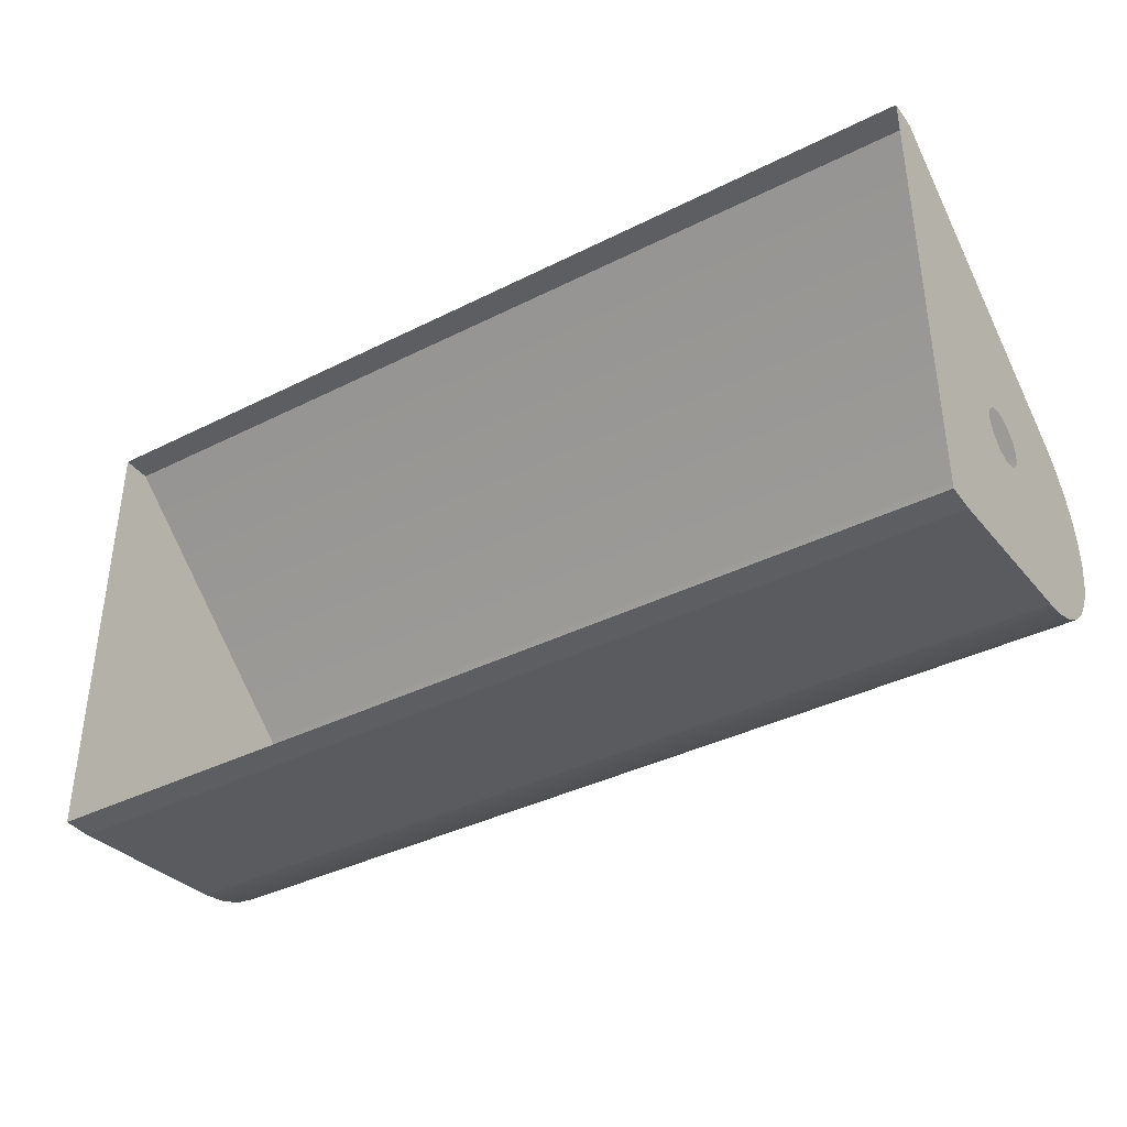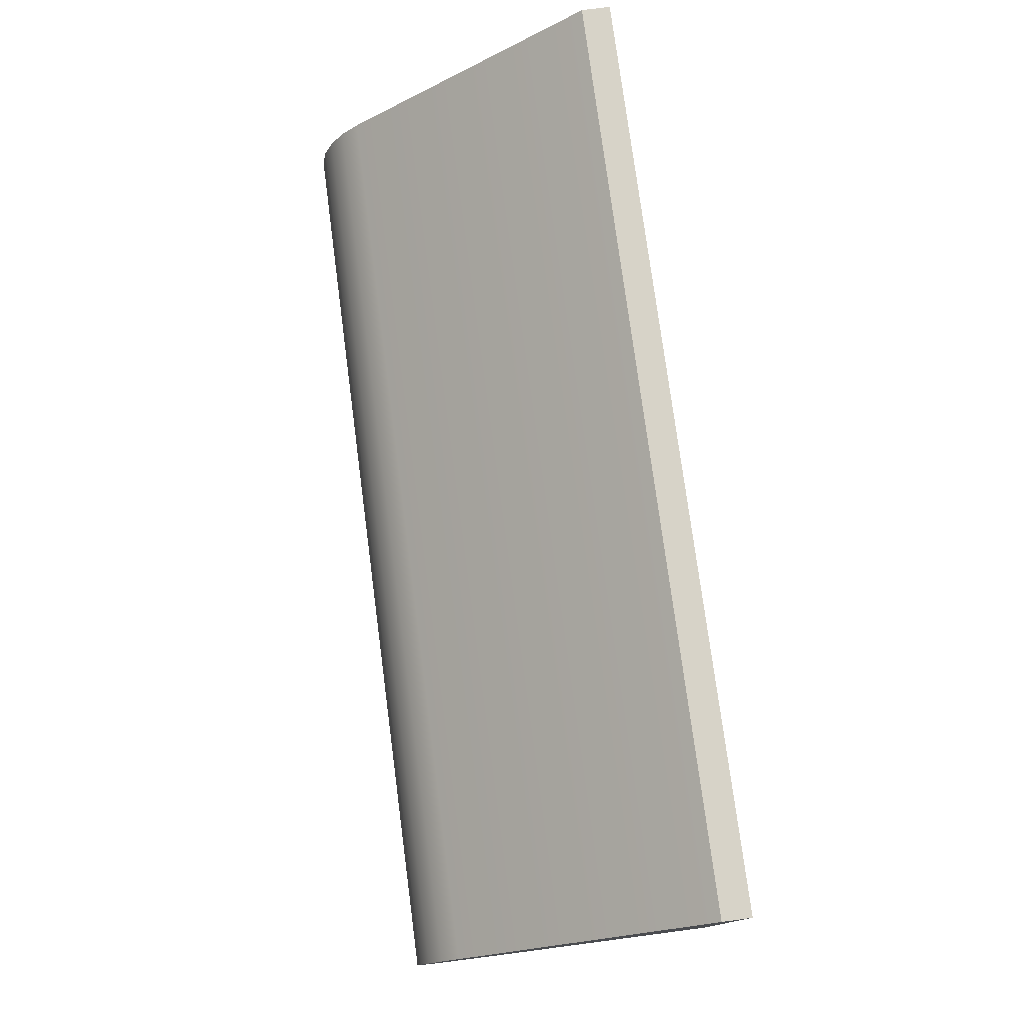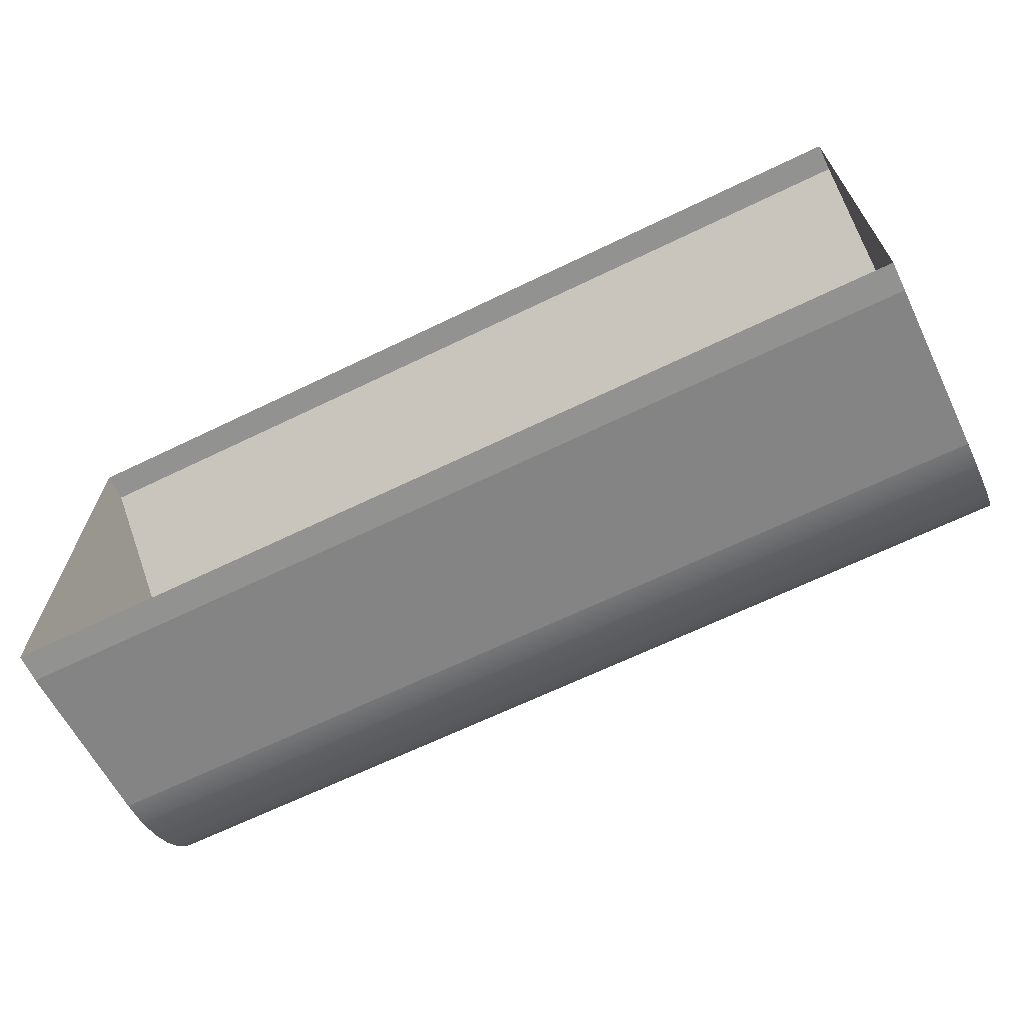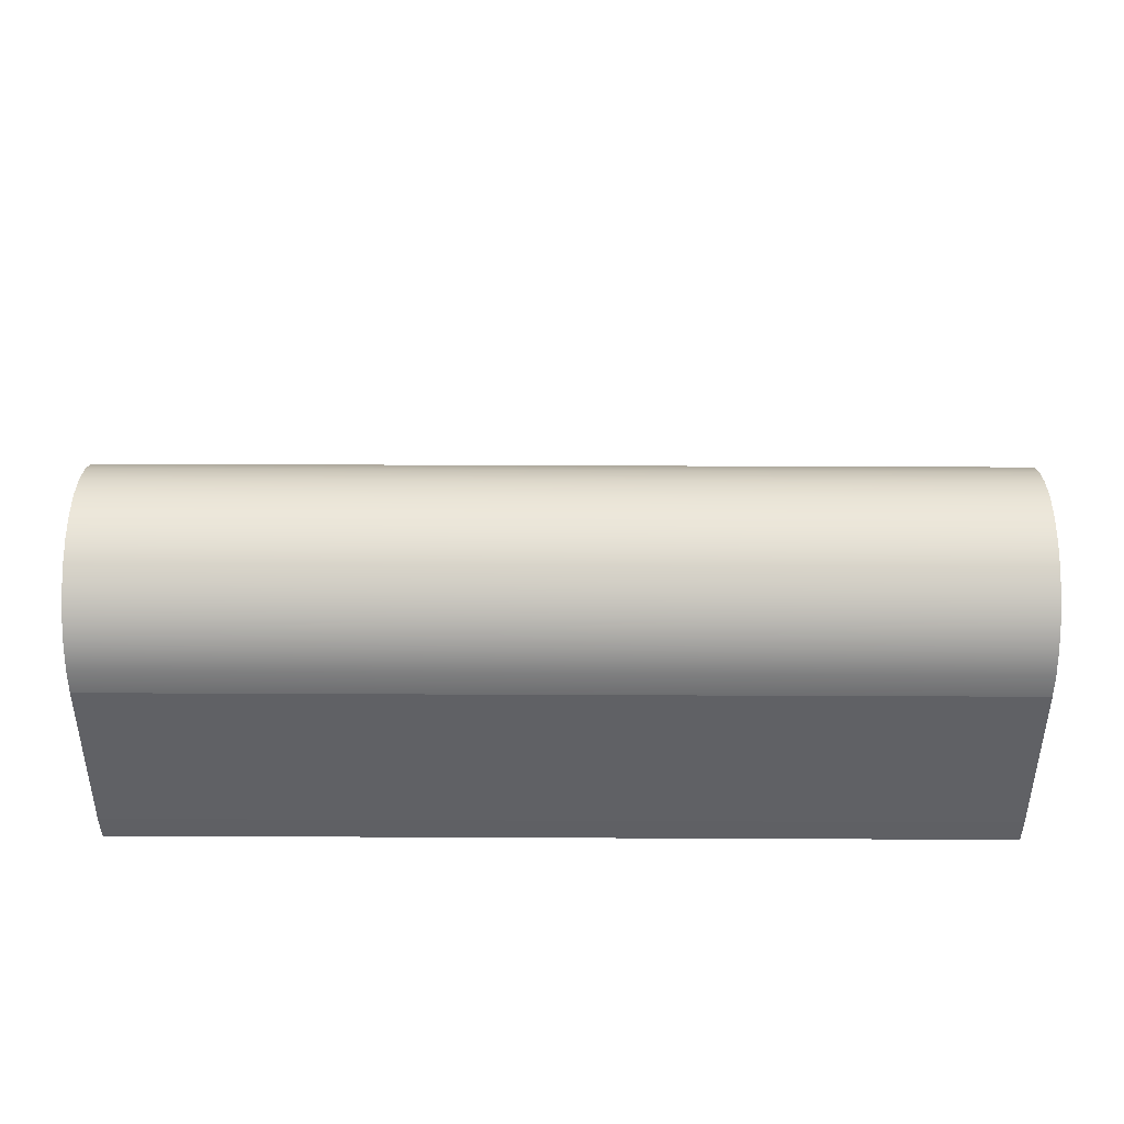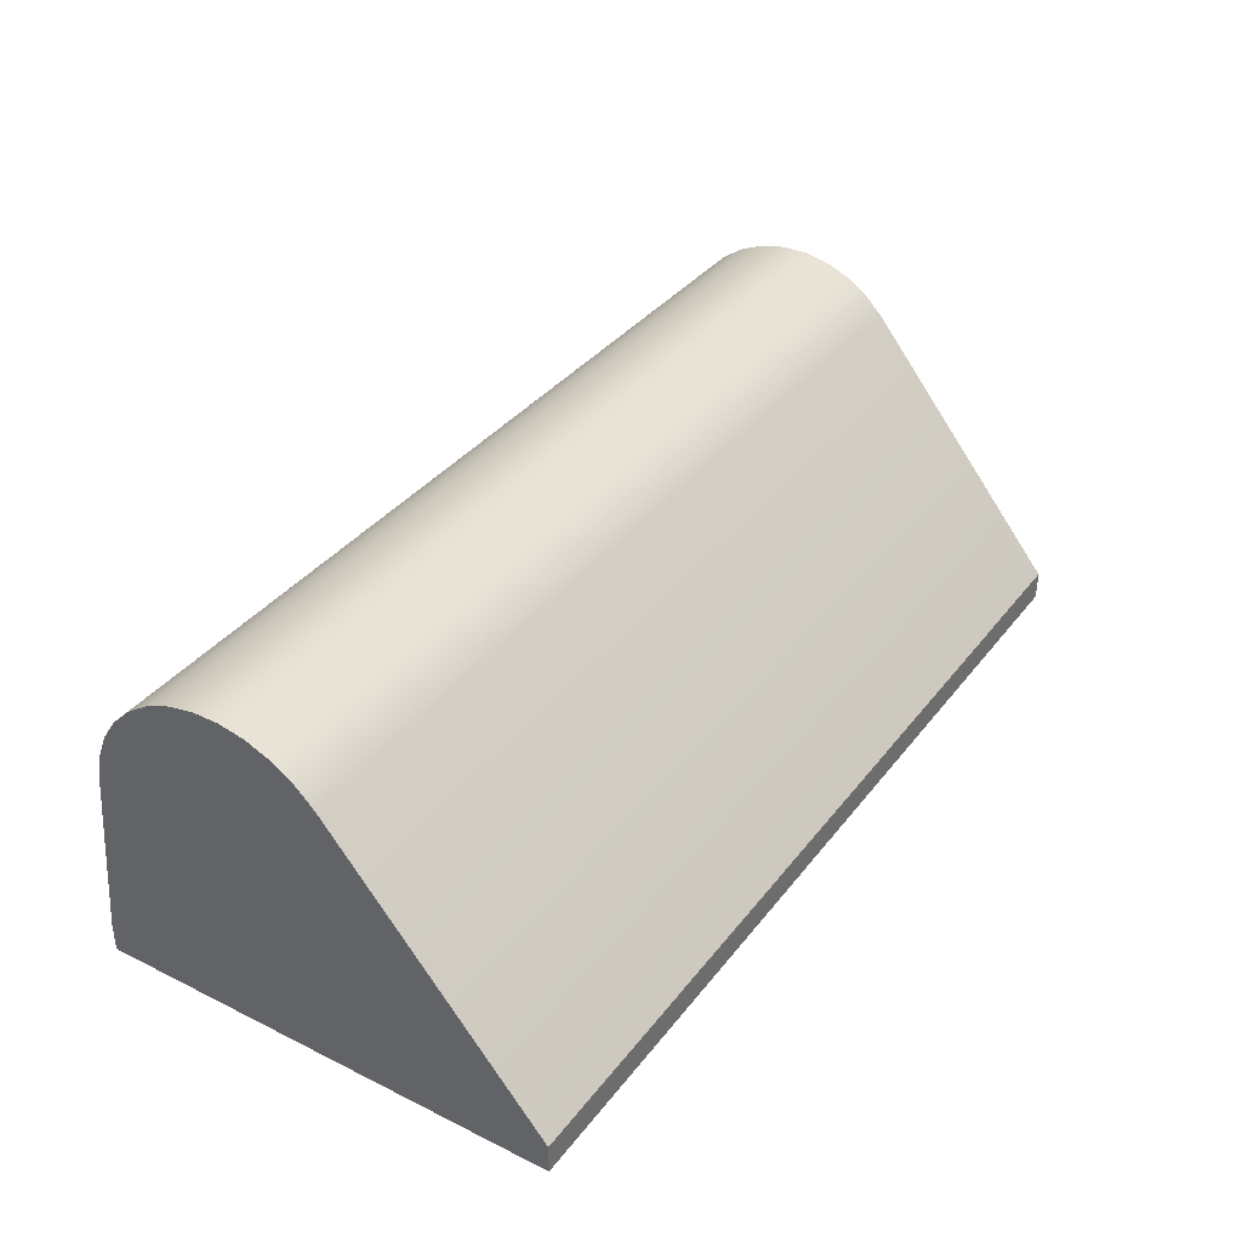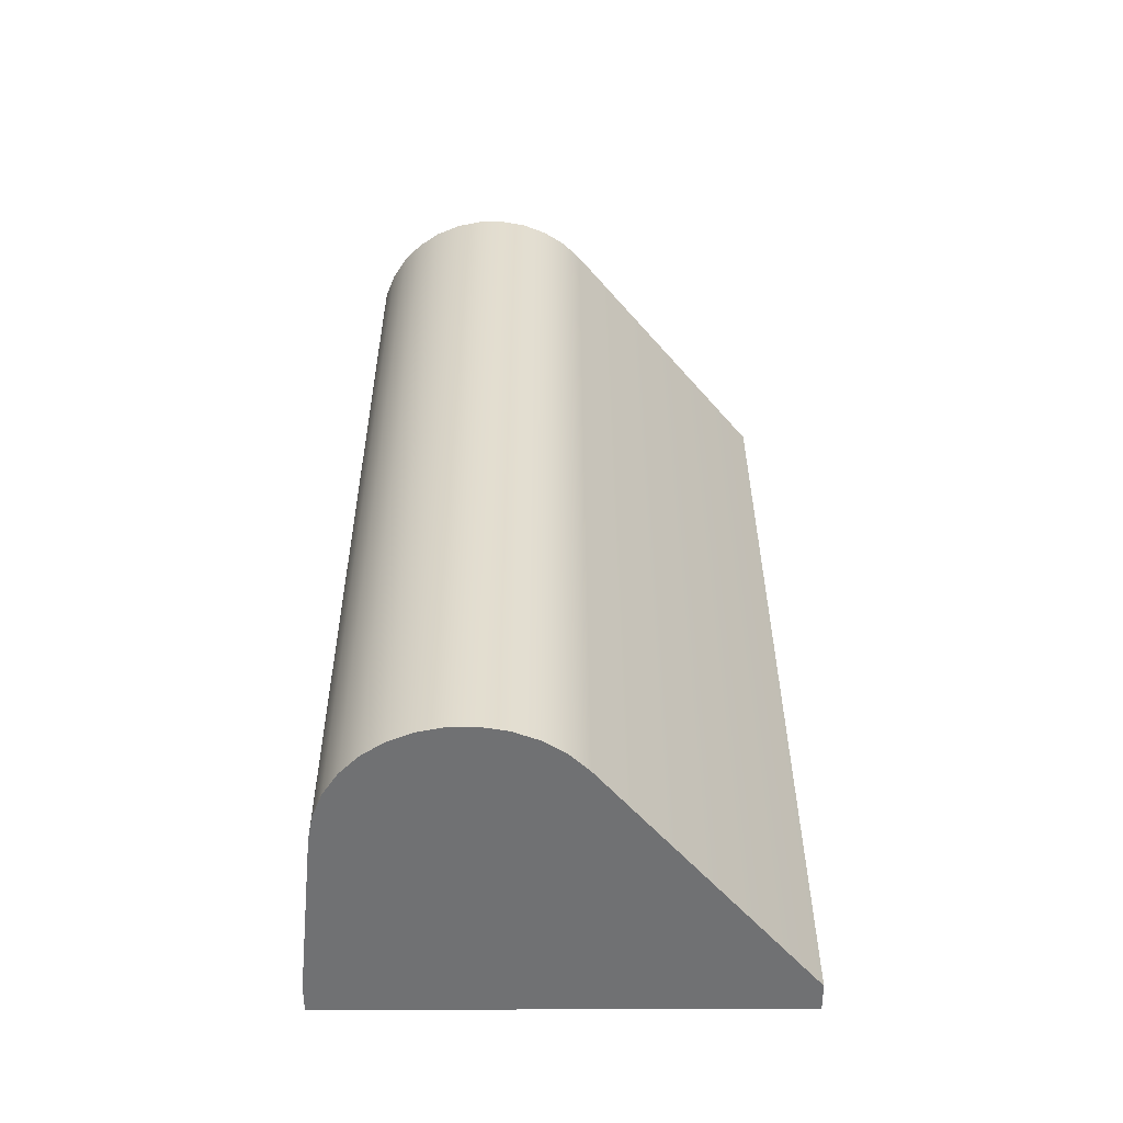
<metadata>
{"format":"obj","ext":"obj","renderer":"f3d","projection":"perspective","resolution":1024,"background":"white","views":[{"elev":-38.3,"azim":32.4,"up":"+Z"},{"elev":76.7,"azim":-97.5,"up":"+Z"},{"elev":-66.2,"azim":25.9,"up":"+Z"},{"elev":46.5,"azim":-179.7,"up":"+Y"},{"elev":36.3,"azim":-57.3,"up":"+Y"},{"elev":34.9,"azim":-90.2,"up":"+Y"}]}
</metadata>
<code>
o mesh10/mesh10-geometry#mesh10-geometry
v 0.6423 0.3291 -0.1781
v 0.6423 0.3689 0.4536
v 0.6423 0.3291 0.4536
v 0.6423 0.5019 0.07068
v -0.6311 0.3291 0.4536
v 0.6423 0.4966 0.05079
v 0.6423 0.5165 0.08525
v -0.6311 0.3689 0.4536
v 0.6423 0.5019 0.03089
v 0.6423 0.7115 0.1686
v -0.6311 0.7115 0.1686
v 0.6423 0.5165 0.01633
v 0.6423 0.5364 0.09058
v -0.6311 0.3291 -0.1781
v 0.6423 0.5364 0.01099
v 0.6423 0.7365 0.1429
v -0.6311 0.7365 0.1429
v 0.6423 0.7754 0.008528
v 0.6423 0.756 0.1128
v -0.6311 0.756 0.1128
v 0.6423 0.768 -0.02653
v 0.6423 0.5563 0.01633
v 0.6423 0.7692 0.07957
v -0.6311 0.7692 0.07957
v 0.6423 0.754 -0.05949
v -0.6311 0.768 -0.02653
v 0.6423 0.5709 0.03089
v 0.6423 0.5563 0.08525
v -0.6311 0.7758 0.04435
v 0.6423 0.7338 -0.08908
v -0.6311 0.754 -0.05949
v -0.6311 0.7754 0.008528
v 0.6423 0.7758 0.04435
v 0.6423 0.5709 0.07068
v 0.6423 0.7082 -0.1142
v -0.6311 0.7338 -0.08908
v 0.6423 0.5762 0.05079
v 0.6423 0.6783 -0.1338
v 0.6423 0.6451 -0.1473
v -0.6311 0.7082 -0.1142
v 0.6423 0.6099 -0.154
v -0.6311 0.6783 -0.1338
v 0.6423 0.4707 -0.1679
v -0.6311 0.6451 -0.1473
v 0.6423 0.3689 -0.1781
v -0.6311 0.6099 -0.154
v -0.6311 0.3689 -0.1781
f 1 2 3
f 2 1 4
f 3 2 1
f 4 1 2
f 2 5 3
f 3 5 2
f 4 1 6
f 6 1 4
f 2 4 7
f 7 4 2
f 5 2 8
f 8 2 5
f 6 1 9
f 9 1 6
f 2 7 10
f 10 7 2
f 10 8 2
f 2 8 10
f 11 5 8
f 8 5 11
f 9 1 12
f 12 1 9
f 10 7 13
f 13 7 10
f 8 10 11
f 11 10 8
f 5 11 14
f 14 11 5
f 12 1 15
f 15 1 12
f 10 13 16
f 16 13 10
f 10 17 11
f 11 17 10
f 14 11 17
f 17 11 14
f 15 1 18
f 18 1 15
f 16 13 19
f 19 13 16
f 17 10 16
f 16 10 17
f 14 17 20
f 20 17 14
f 18 1 21
f 21 1 18
f 18 22 15
f 15 22 18
f 13 23 19
f 19 23 13
f 20 16 19
f 19 16 20
f 16 20 17
f 17 20 16
f 14 20 24
f 24 20 14
f 21 1 25
f 25 1 21
f 26 18 21
f 21 18 26
f 18 27 22
f 22 27 18
f 23 13 28
f 28 13 23
f 24 19 23
f 23 19 24
f 19 24 20
f 20 24 19
f 14 24 29
f 29 24 14
f 25 1 30
f 30 1 25
f 31 21 25
f 25 21 31
f 18 26 32
f 32 26 18
f 21 31 26
f 26 31 21
f 33 27 18
f 18 27 33
f 23 28 34
f 34 28 23
f 23 29 24
f 24 29 23
f 14 29 32
f 32 29 14
f 30 1 35
f 35 1 30
f 36 25 30
f 30 25 36
f 25 36 31
f 31 36 25
f 14 32 26
f 26 32 14
f 32 33 18
f 18 33 32
f 14 26 31
f 31 26 14
f 33 37 27
f 27 37 33
f 23 34 33
f 33 34 23
f 29 23 33
f 33 23 29
f 33 32 29
f 29 32 33
f 35 1 38
f 38 1 35
f 35 36 30
f 30 36 35
f 14 31 36
f 36 31 14
f 33 34 37
f 37 34 33
f 38 1 39
f 39 1 38
f 38 40 35
f 35 40 38
f 36 35 40
f 40 35 36
f 14 36 40
f 40 36 14
f 39 1 41
f 41 1 39
f 39 42 38
f 38 42 39
f 40 38 42
f 42 38 40
f 14 40 42
f 42 40 14
f 41 1 43
f 43 1 41
f 41 44 39
f 39 44 41
f 42 39 44
f 44 39 42
f 14 42 44
f 44 42 14
f 43 1 45
f 45 1 43
f 43 46 41
f 41 46 43
f 44 41 46
f 46 41 44
f 14 44 46
f 46 44 14
f 1 47 45
f 45 47 1
f 45 46 43
f 43 46 45
f 14 46 47
f 47 46 14
f 47 1 14
f 14 1 47
f 46 45 47
f 47 45 46

</code>
